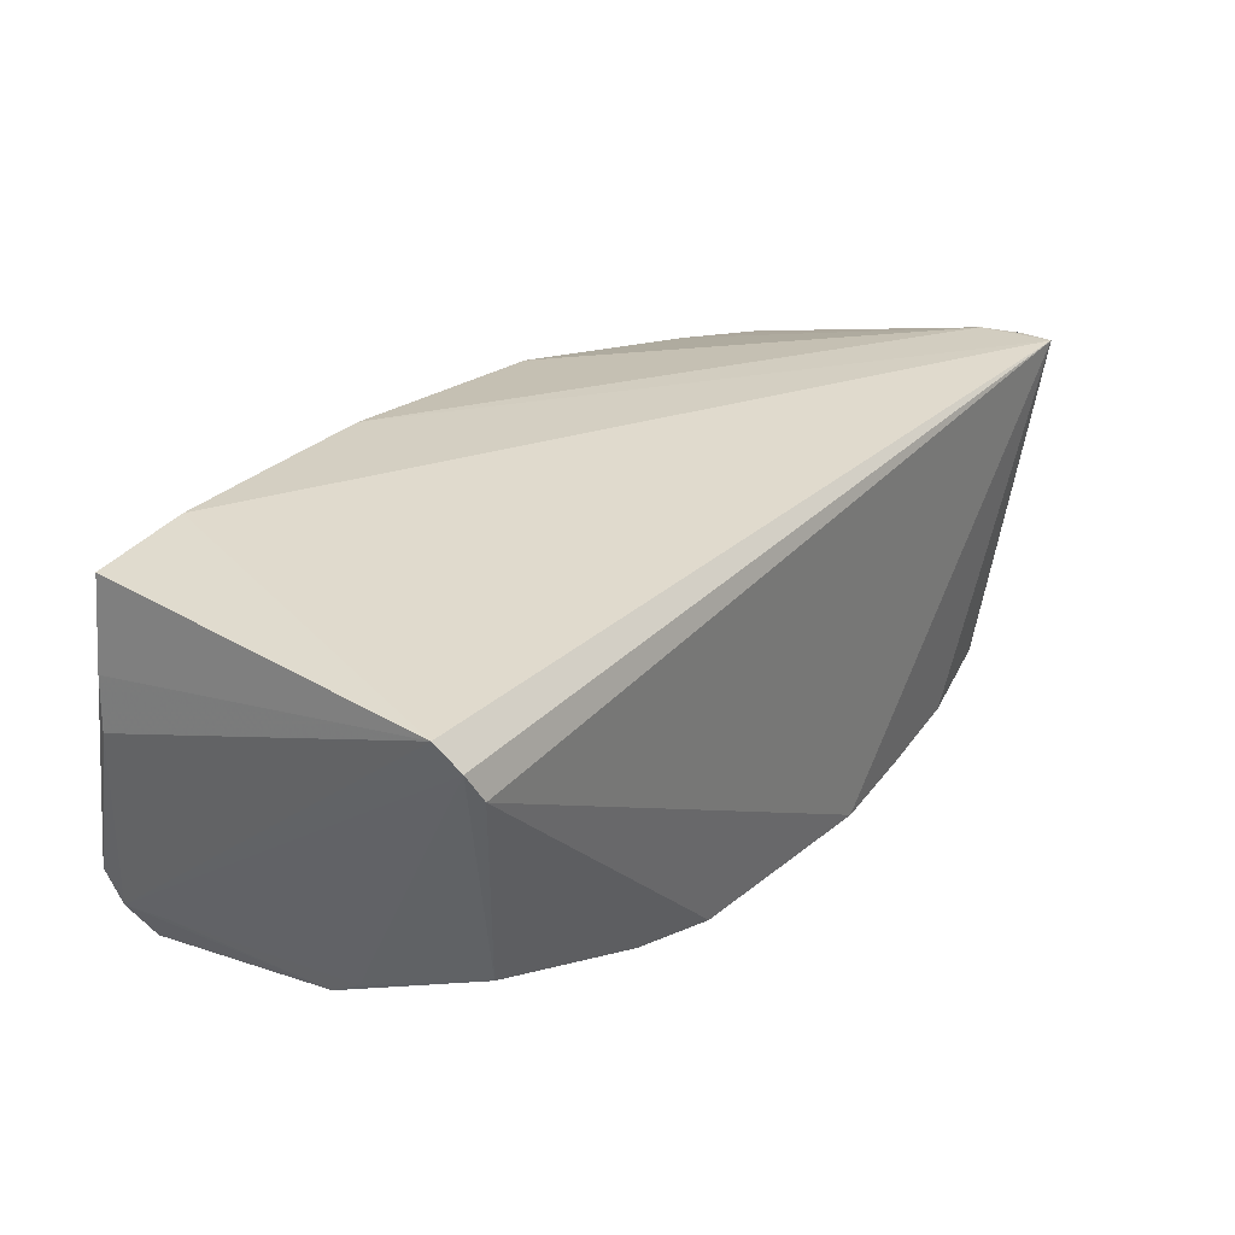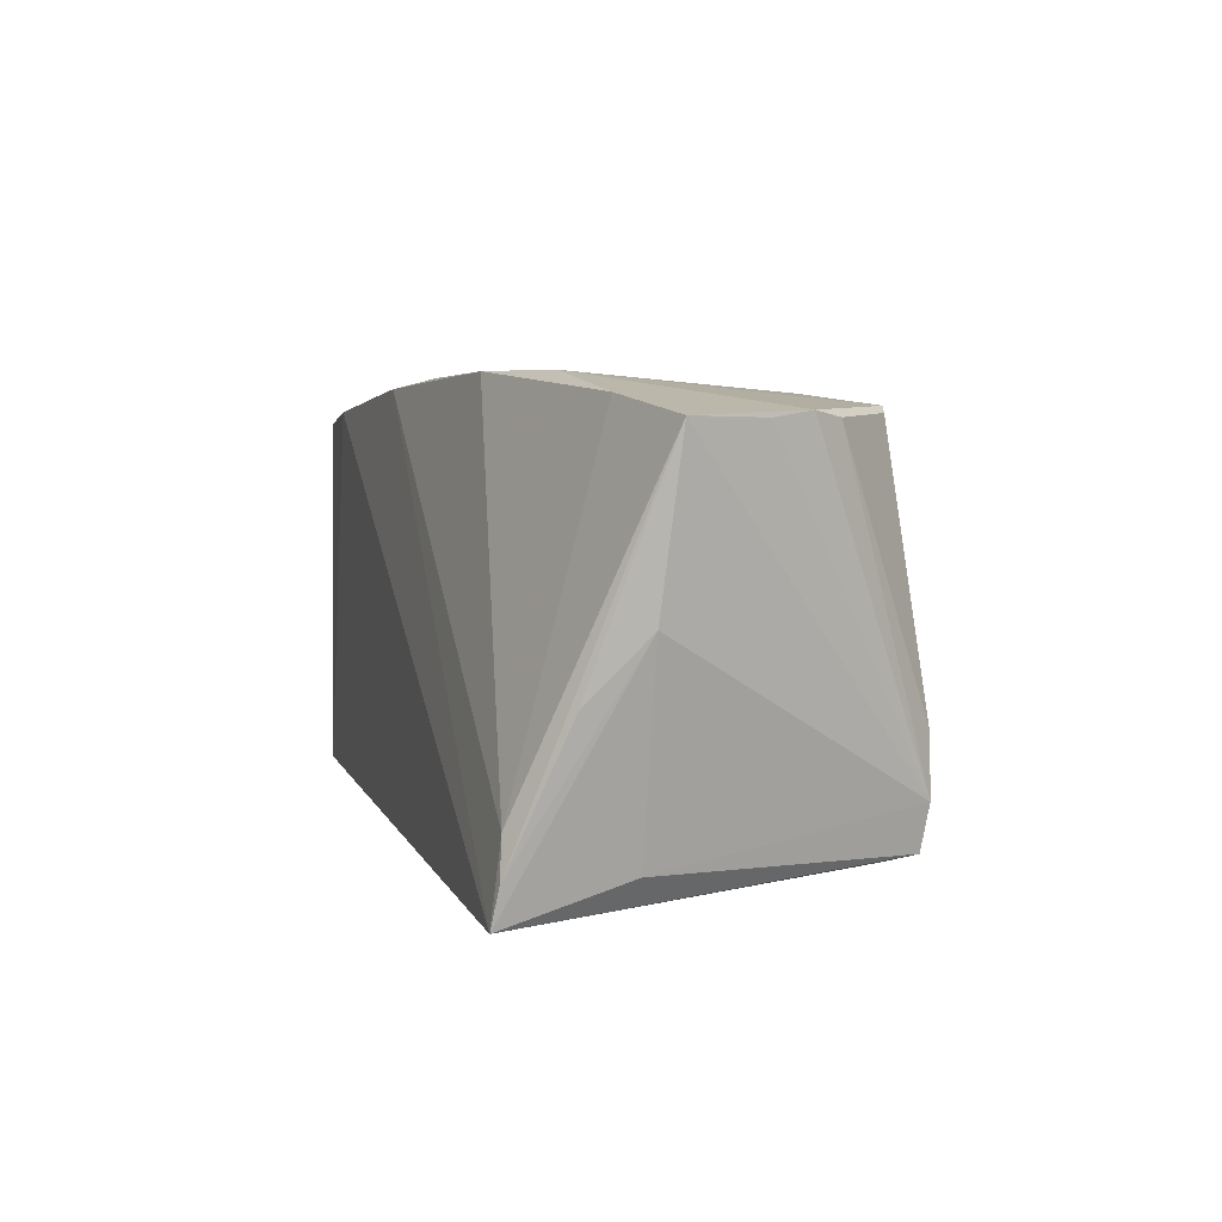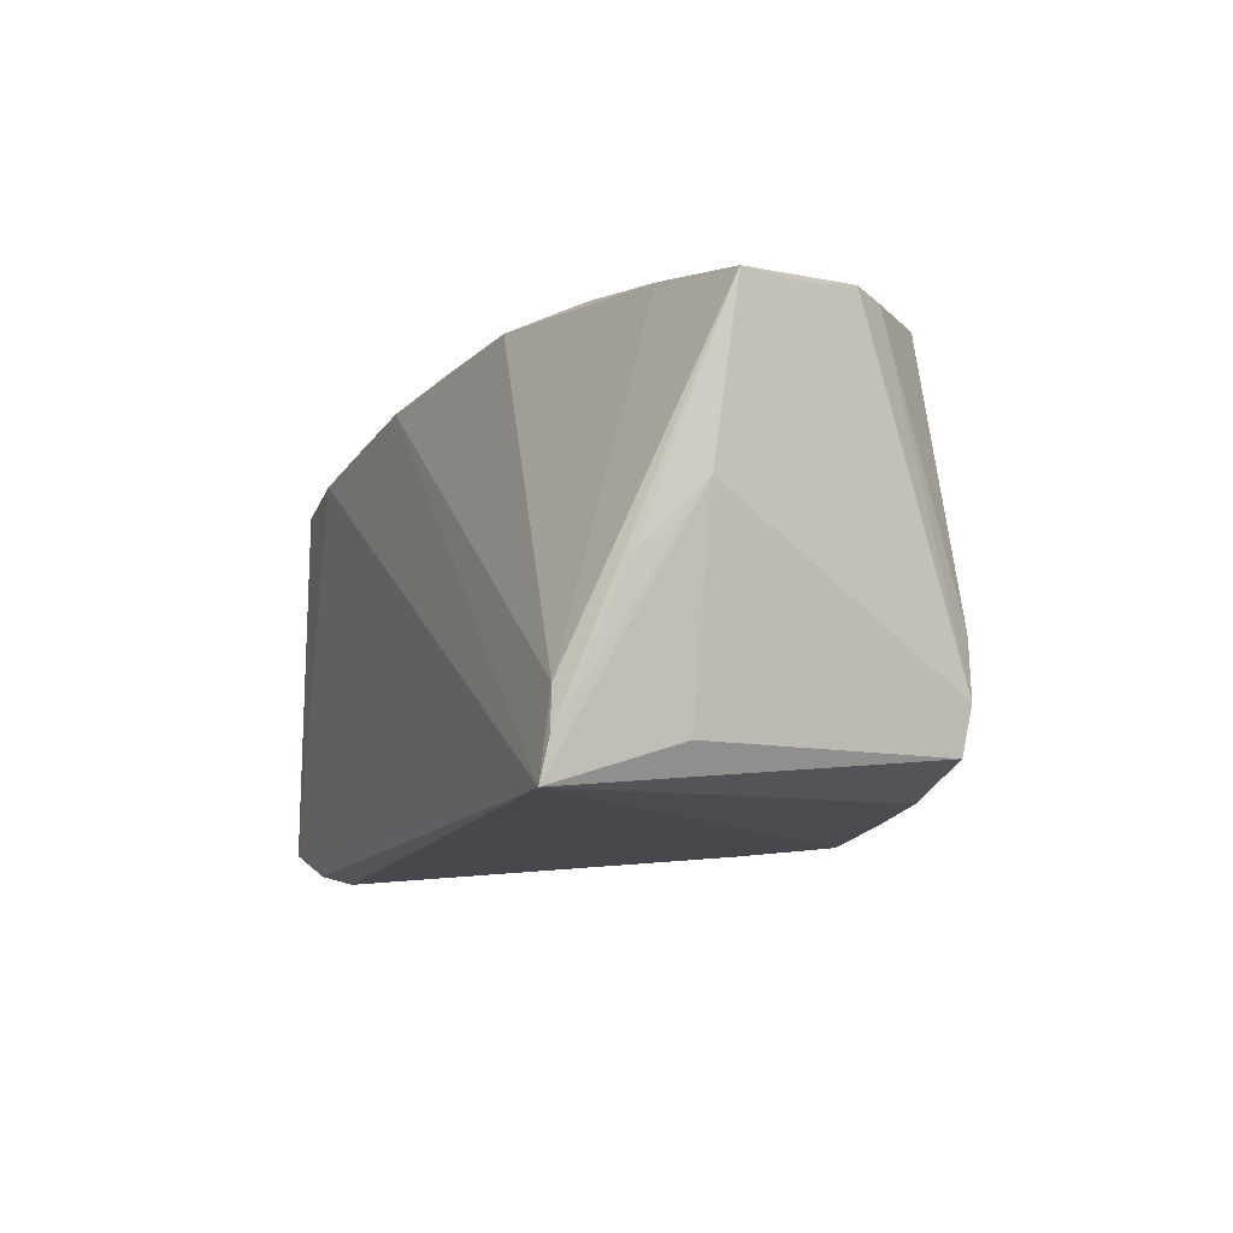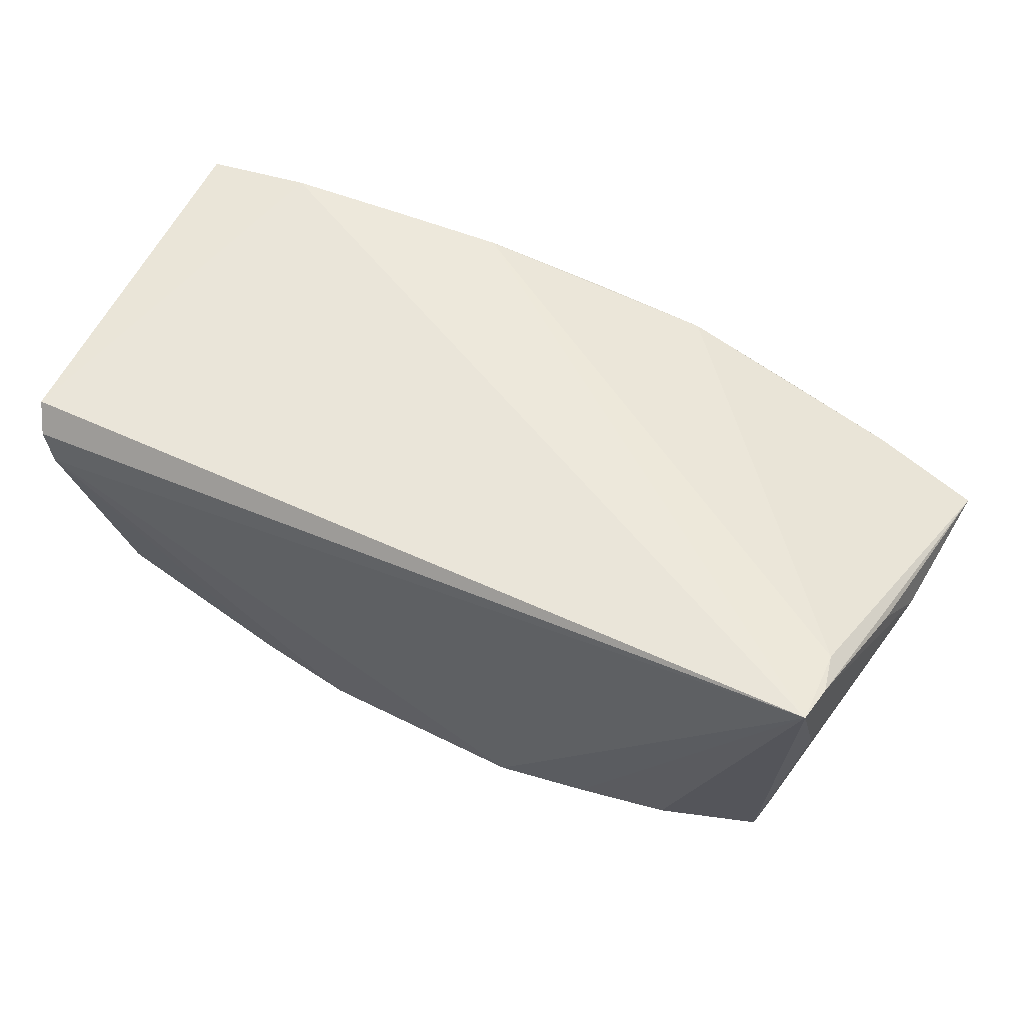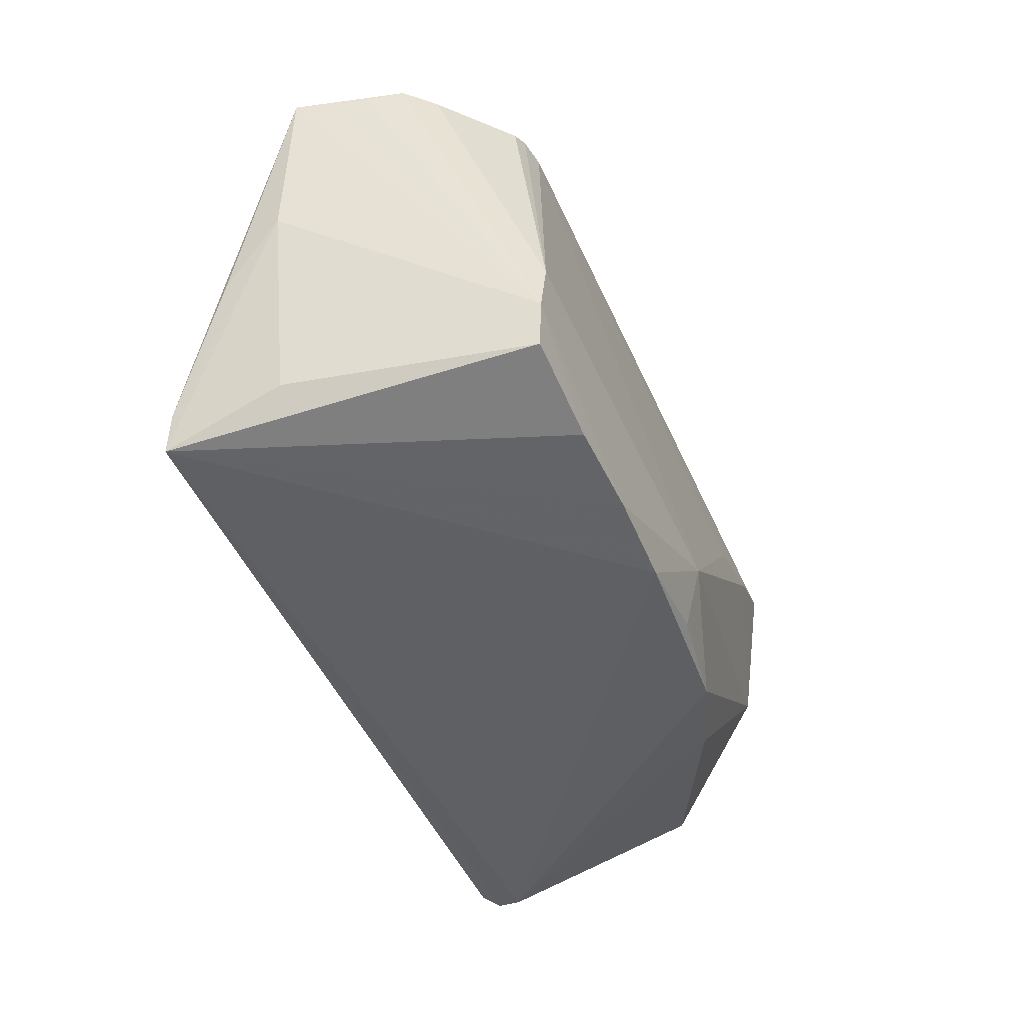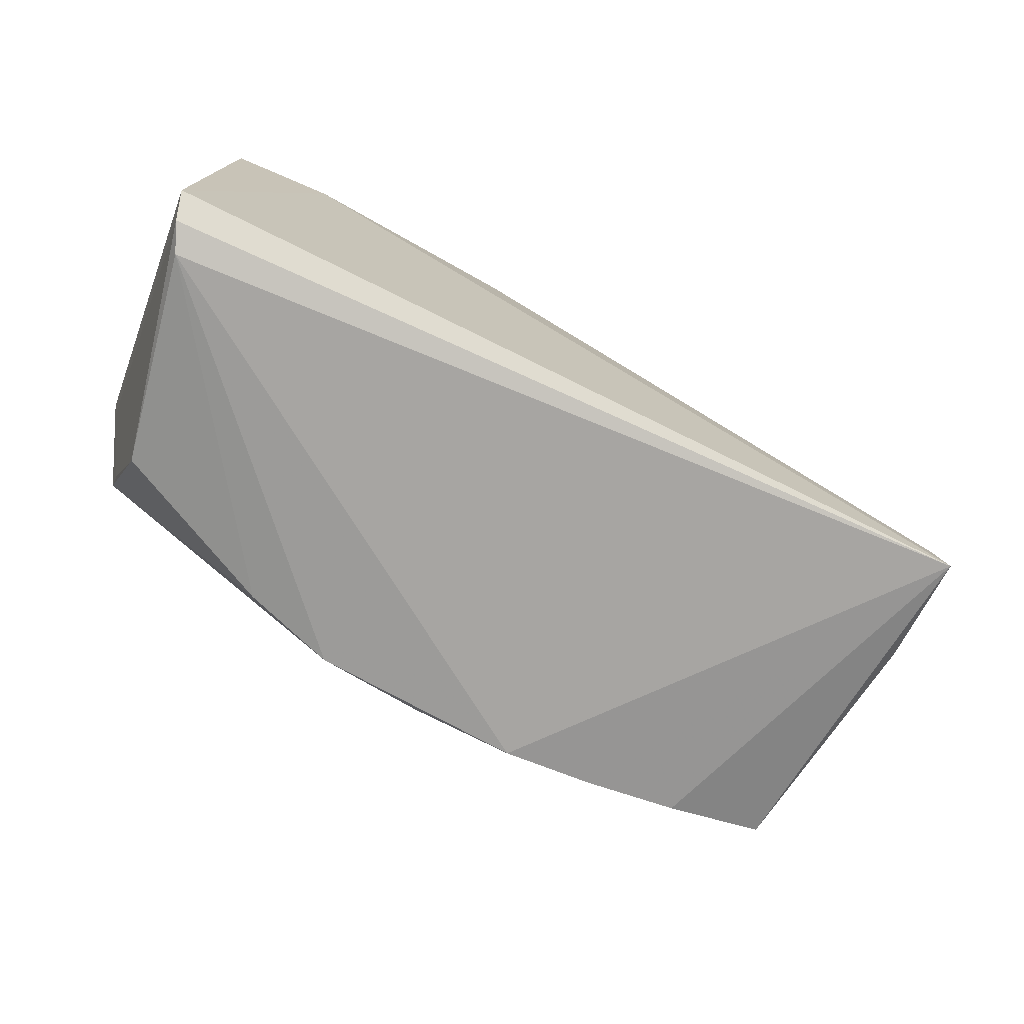
<metadata>
{"format":"obj","ext":"obj","renderer":"f3d","projection":"perspective","resolution":1024,"background":"white","views":[{"elev":32.7,"azim":-52.0,"up":"+Z"},{"elev":3.6,"azim":75.0,"up":"+Y"},{"elev":-11.7,"azim":70.4,"up":"+Y"},{"elev":57.6,"azim":23.5,"up":"+Z"},{"elev":-44.0,"azim":109.5,"up":"+Y"},{"elev":-73.9,"azim":-26.2,"up":"+Y"}]}
</metadata>
<code>
v 0.0539 0.02196 -0.008763
v 0.05658 0.02261 -0.005024
v -0.05681 0.02323 0.02504
v -0.05612 0.02219 -0.02321
v -0.05245 -0.001655 -0.02095
v 0.04835 -0.01687 -0.02072
v -0.002652 -0.02573 -0.02344
v -0.05698 0.02373 0.01984
v -0.0292 0.009588 -0.02413
v 0.03089 0.02728 0.01409
v -0.04415 0.02333 -0.02199
v 0.05042 -0.01783 0.02436
v -0.05794 -0.02371 0.02526
v -0.05221 -0.005776 -0.0181
v 0.05957 0.02193 0.008716
v 0.01343 0.02507 -0.01848
v 0.04575 0.0245 0.01213
v -0.05868 0.0228 0.01358
v 0.0009353 0.02742 0.02124
v -0.05681 -0.02652 0.02208
v 0.05845 0.02152 0.003714
v -0.05902 0.02656 -0.01377
v 0.04036 0.02259 -0.01812
v 0.01947 0.0254 -0.01643
v 0.01644 0.02764 0.01919
v 0.0471 -0.02239 -0.0201
v -0.05001 -0.02321 -0.009437
v -0.02898 0.02562 0.02459
v -0.002953 -0.01651 -0.02555
v -0.05889 0.02396 -0.01782
v 0.04543 0.02263 -0.01653
v -0.0165 -0.02609 -0.02226
v 0.05141 -0.02265 0.01067
v -0.02843 -0.02499 -0.01884
v 0.04726 -0.009857 -0.02104
v -0.02009 0.02469 -0.02009
v 0.04332 0.02343 -0.0172
v -0.0146 0.02665 0.02367
v 0.05495 -0.00588 0.01791
v -0.04415 0.01582 -0.02402
v 0.05127 -0.0228 0.02476
v 0.05707 0.00182 0.01069
v -0.05957 0.02222 0.006848
v 0.05027 -0.02764 0.02555
v 0.02247 -0.02651 -0.02239
v 0.01058 -0.02764 -0.02294
v 0.0576 0.02182 -0.0003927
v -0.04365 0.02446 0.02555
v -0.05511 -0.02764 0.01844
v -0.05769 0.01794 -0.01771
v 0.03437 -0.0254 -0.02122
f 13 44 48
f 20 44 13
f 13 48 3
f 51 26 44
f 8 3 48
f 39 42 15
f 44 26 33
f 33 42 44
f 44 46 45
f 45 51 44
f 28 48 44
f 44 38 28
f 12 38 44
f 25 38 12
f 13 3 18
f 18 43 13
f 46 32 7
f 20 27 49
f 49 32 46
f 49 46 44
f 44 20 49
f 14 27 20
f 14 5 27
f 20 50 14
f 14 50 5
f 27 5 34
f 34 5 32
f 34 49 27
f 32 49 34
f 51 45 6
f 26 51 6
f 6 35 1
f 1 2 6
f 15 42 6
f 6 33 26
f 42 33 6
f 17 12 15
f 25 12 17
f 22 28 38
f 22 8 48
f 48 28 22
f 43 18 22
f 3 8 22
f 22 18 3
f 41 12 44
f 44 42 41
f 42 39 41
f 41 39 15
f 15 12 41
f 29 23 35
f 29 7 32
f 46 7 29
f 32 5 29
f 29 45 46
f 29 6 45
f 35 6 29
f 1 35 31
f 31 2 1
f 47 2 15
f 47 6 2
f 19 38 25
f 25 22 19
f 19 22 38
f 4 22 11
f 36 11 22
f 30 22 4
f 4 5 30
f 5 50 30
f 30 20 13
f 30 50 20
f 13 43 30
f 43 22 30
f 23 29 9
f 40 5 4
f 40 29 5
f 40 9 29
f 4 23 40
f 23 9 40
f 35 23 37
f 37 31 35
f 2 31 37
f 15 6 21
f 21 47 15
f 6 47 21
f 16 37 23
f 16 23 4
f 16 24 37
f 4 11 16
f 11 36 16
f 16 36 22
f 22 24 16
f 37 24 10
f 2 37 10
f 10 22 25
f 10 24 22
f 25 17 10
f 15 2 10
f 10 17 15

</code>
